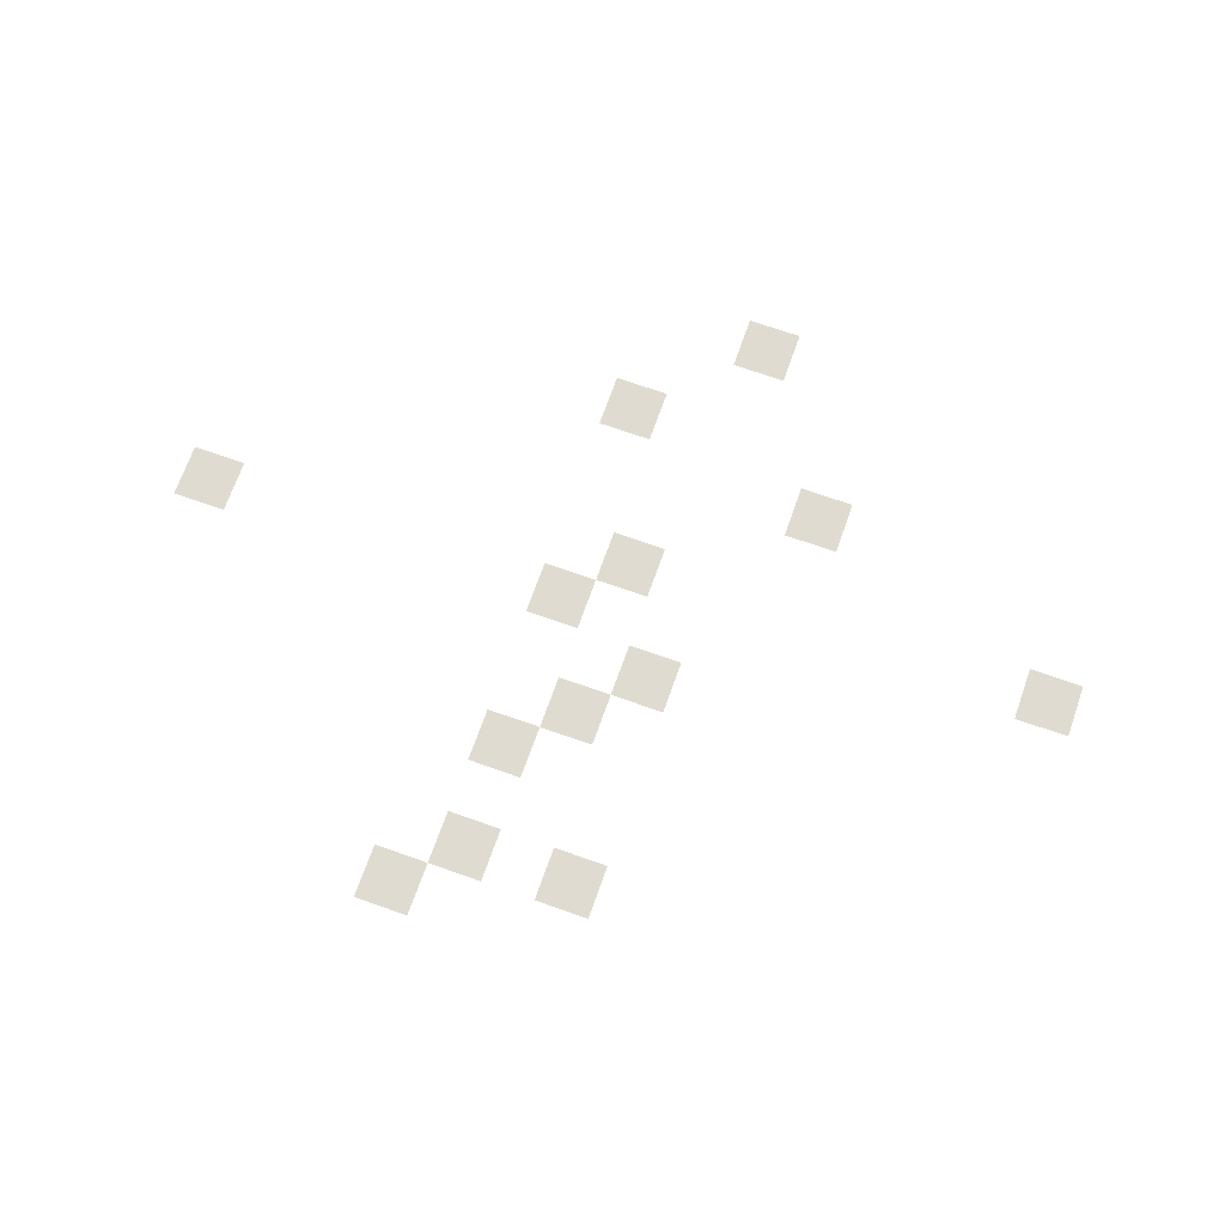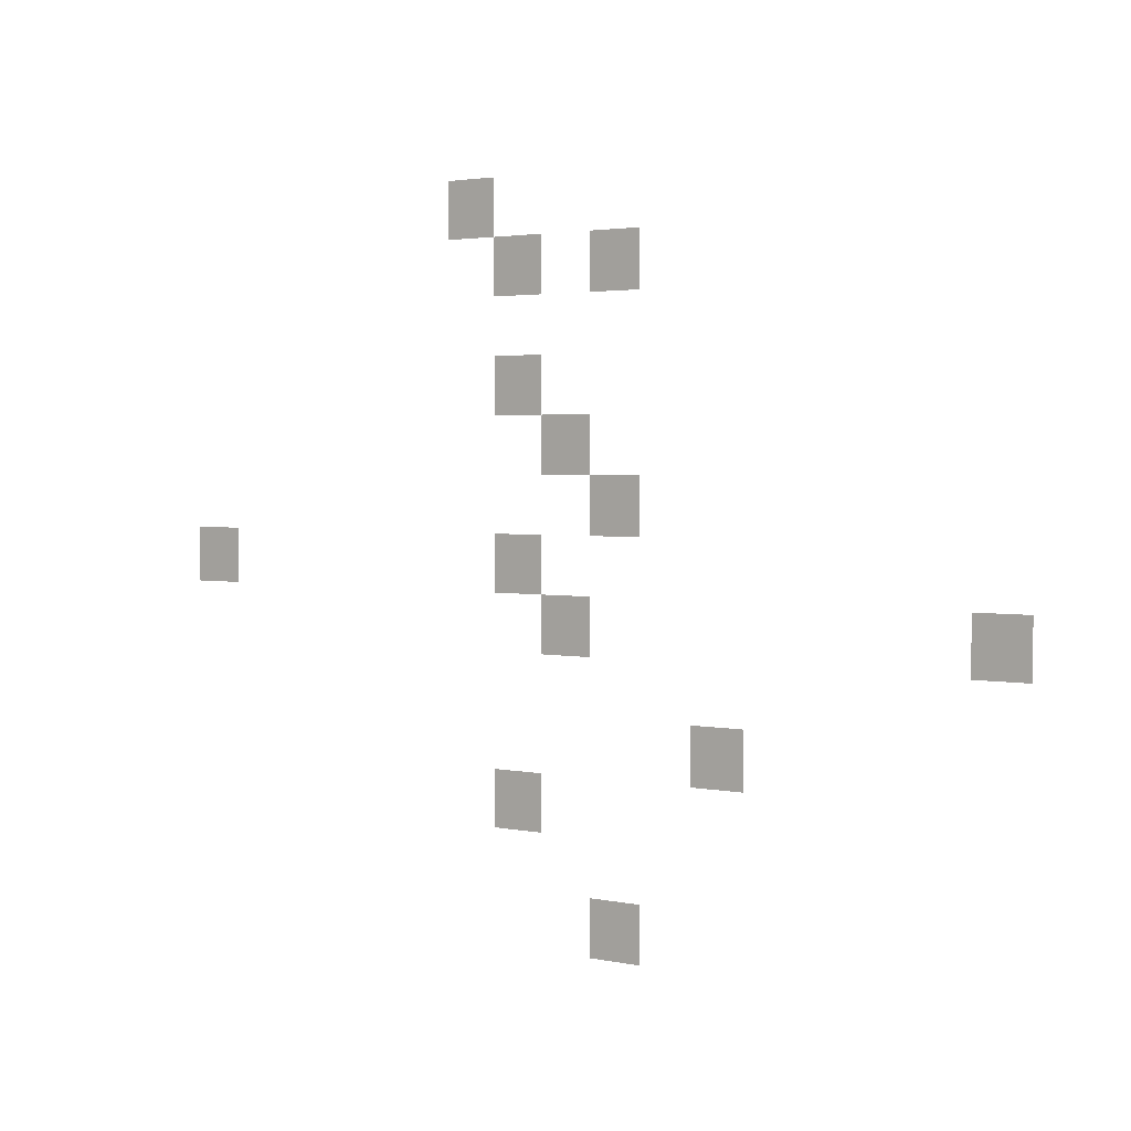
<metadata>
{"format":"obj","ext":"obj","renderer":"f3d","projection":"perspective","resolution":1024,"background":"white","views":[{"elev":70.1,"azim":-160.5,"up":"+Z"},{"elev":2.5,"azim":-143.2,"up":"+Y"}]}
</metadata>
<code>
v -288 -48 0
v -336 -48 0
v -336 0 0
v -288 0 0
v -336 -96 0
v -384 -96 0
v -384 -48 0
v -336 -48 0
v -432 -96 0
v -480 -96 0
v -480 -48 0
v -432 -48 0
v -336 -192 0
v -384 -192 0
v -384 -144 0
v -336 -144 0
v -384 -240 0
v -432 -240 0
v -432 -192 0
v -384 -192 0
v -432 -288 0
v -480 -288 0
v -480 -240 0
v -432 -240 0
v 0 -336 0
v -48 -336 0
v -48 -288 0
v 0 -288 0
v -336 -336 0
v -384 -336 0
v -384 -288 0
v -336 -288 0
v -384 -384 0
v -432 -384 0
v -432 -336 0
v -384 -336 0
v -768 -384 0
v -816 -384 0
v -816 -336 0
v -768 -336 0
v -528 -480 0
v -576 -480 0
v -576 -432 0
v -528 -432 0
v -336 -528 0
v -384 -528 0
v -384 -480 0
v -336 -480 0
v -432 -624 0
v -480 -624 0
v -480 -576 0
v -432 -576 0
g basic_mesh_0003
f 1 2 3 4
f 5 6 7 8
f 9 10 11 12
f 13 14 15 16
f 17 18 19 20
f 21 22 23 24
f 25 26 27 28
f 29 30 31 32
f 33 34 35 36
f 37 38 39 40
f 41 42 43 44
f 45 46 47 48
f 49 50 51 52

</code>
